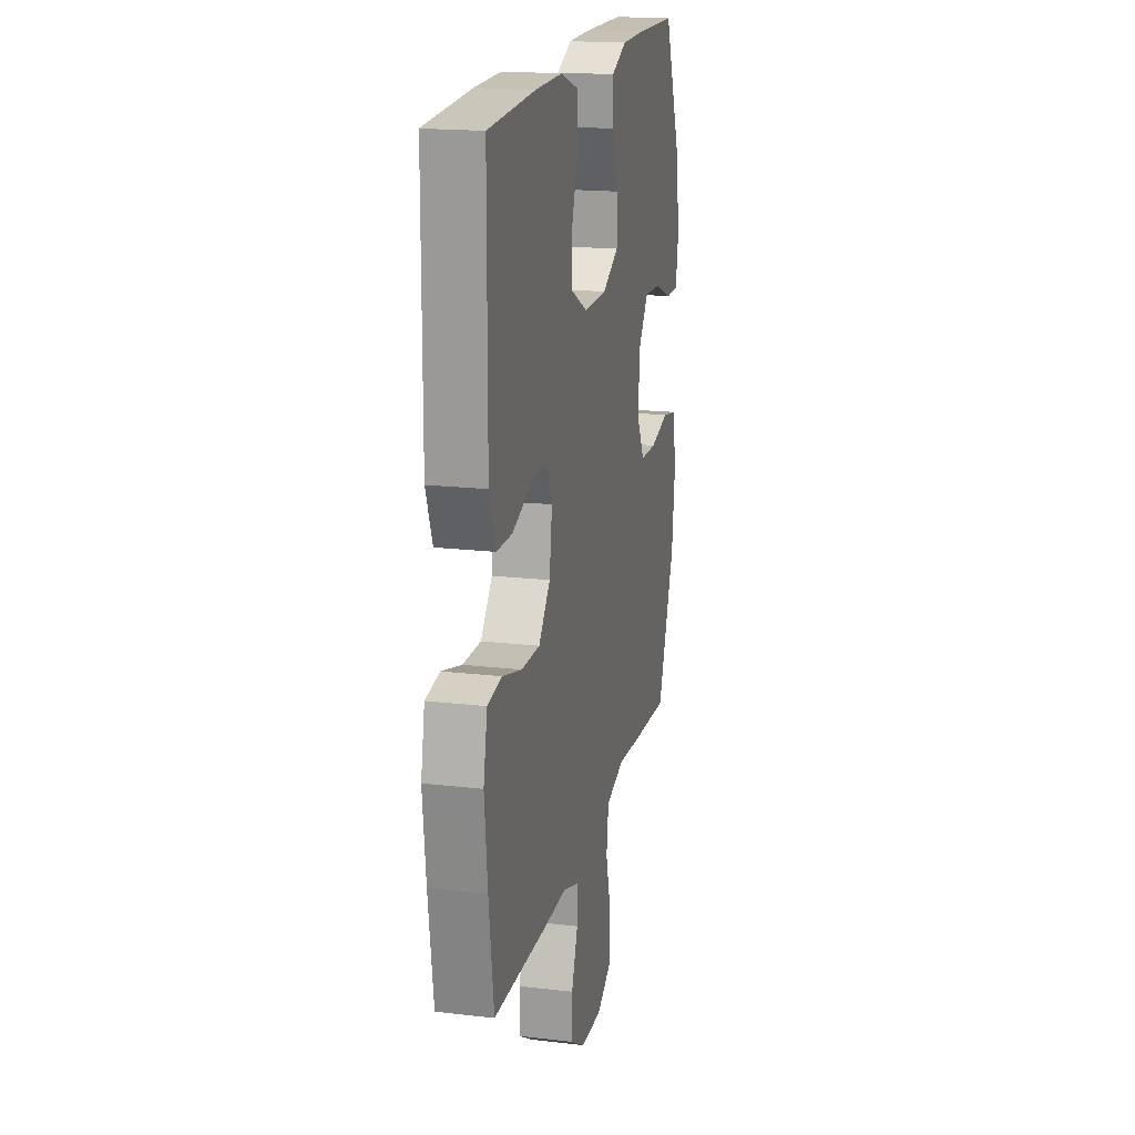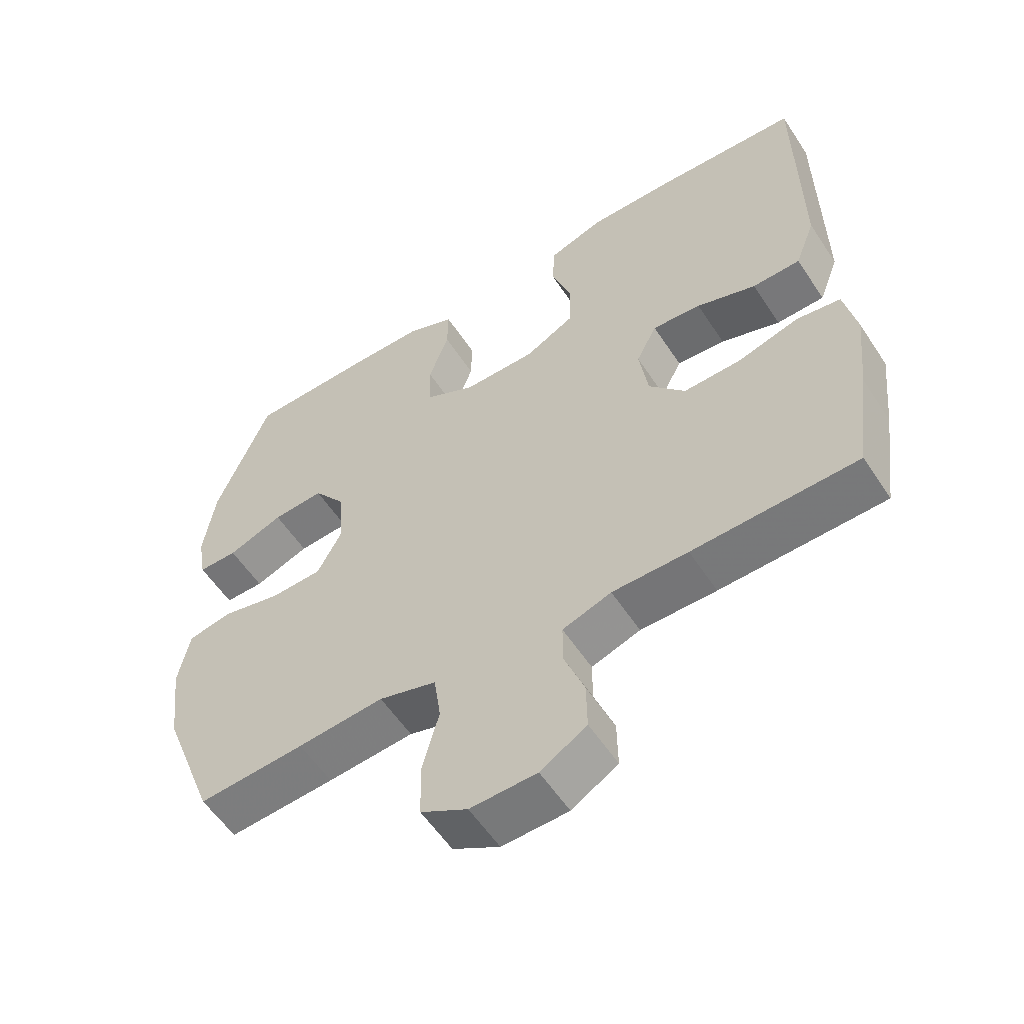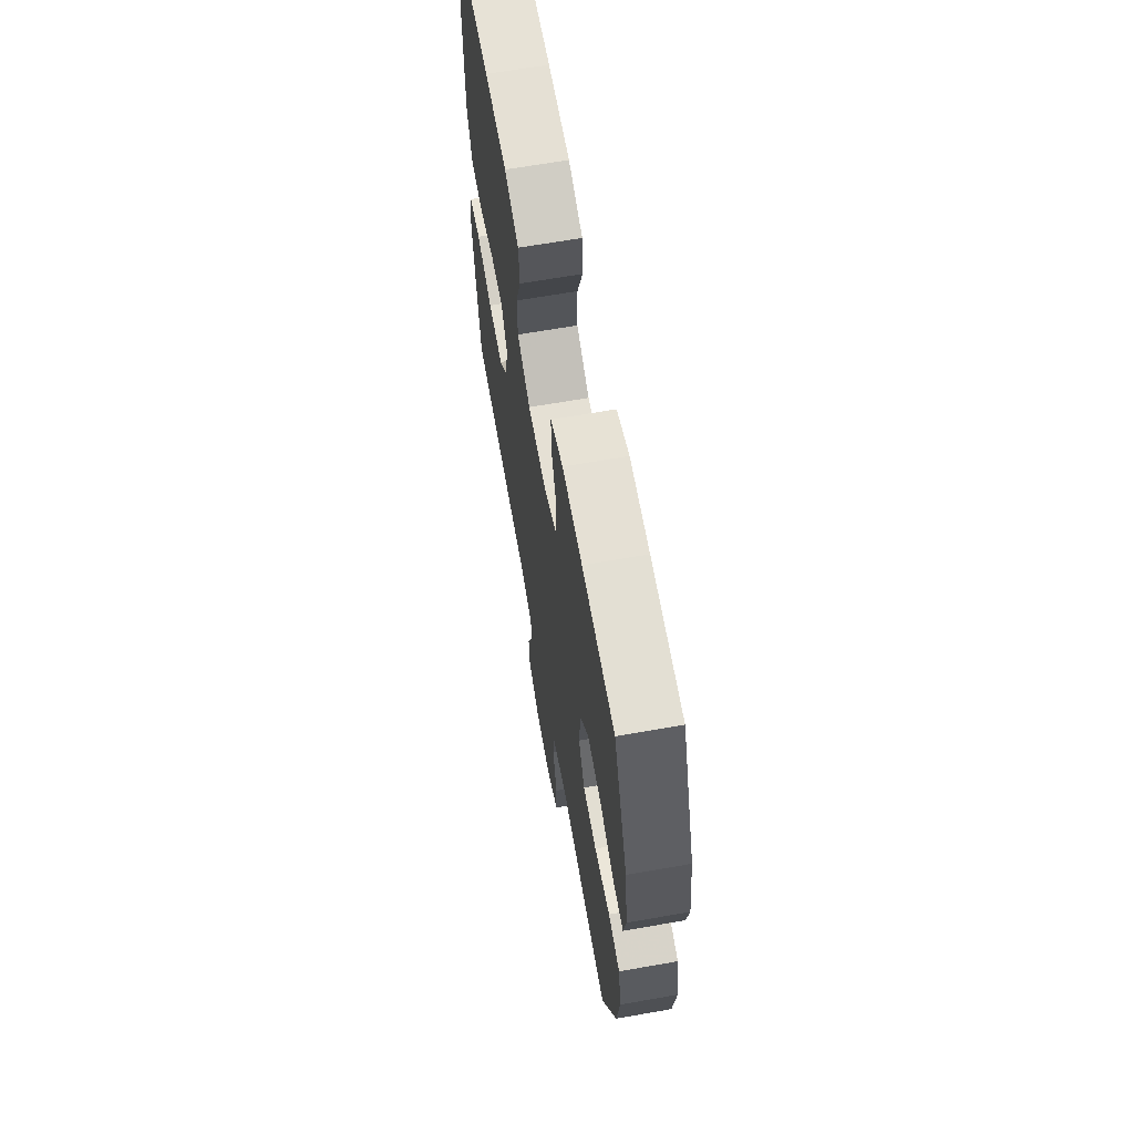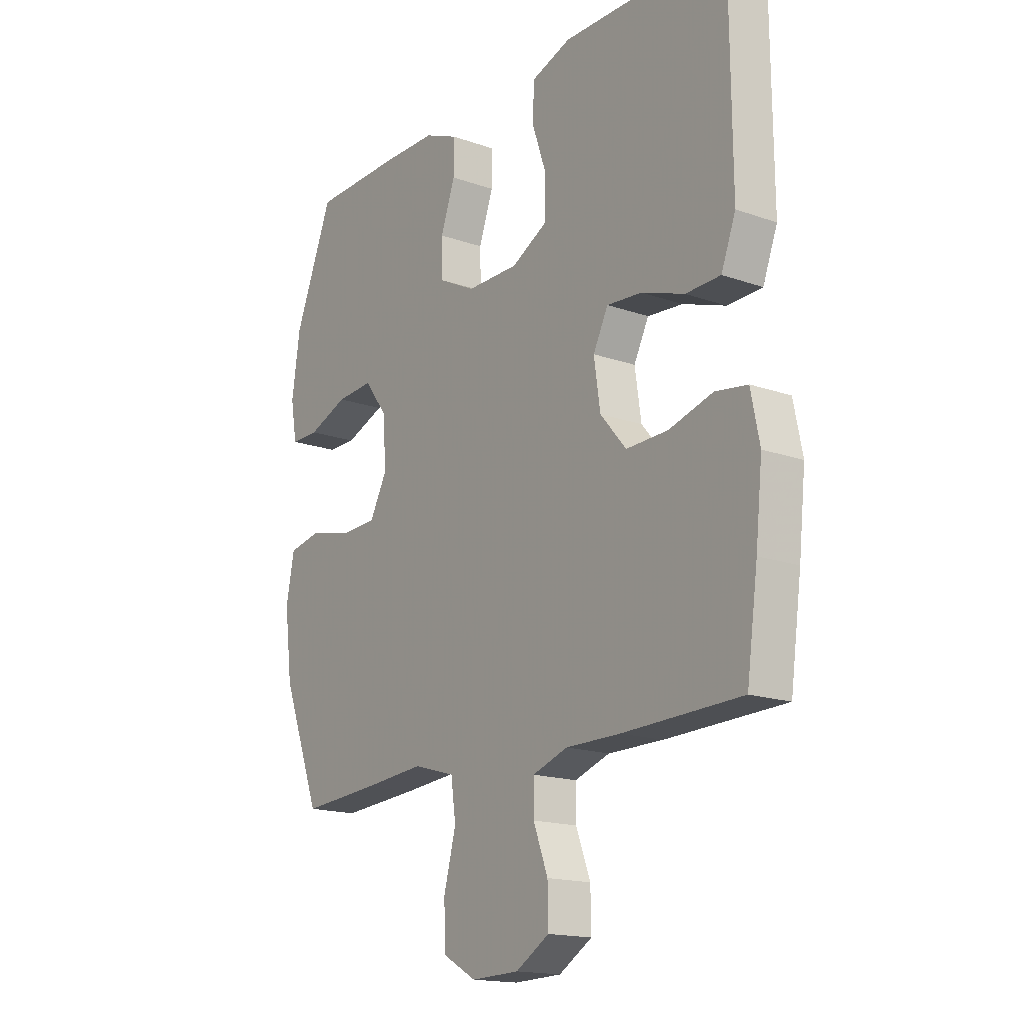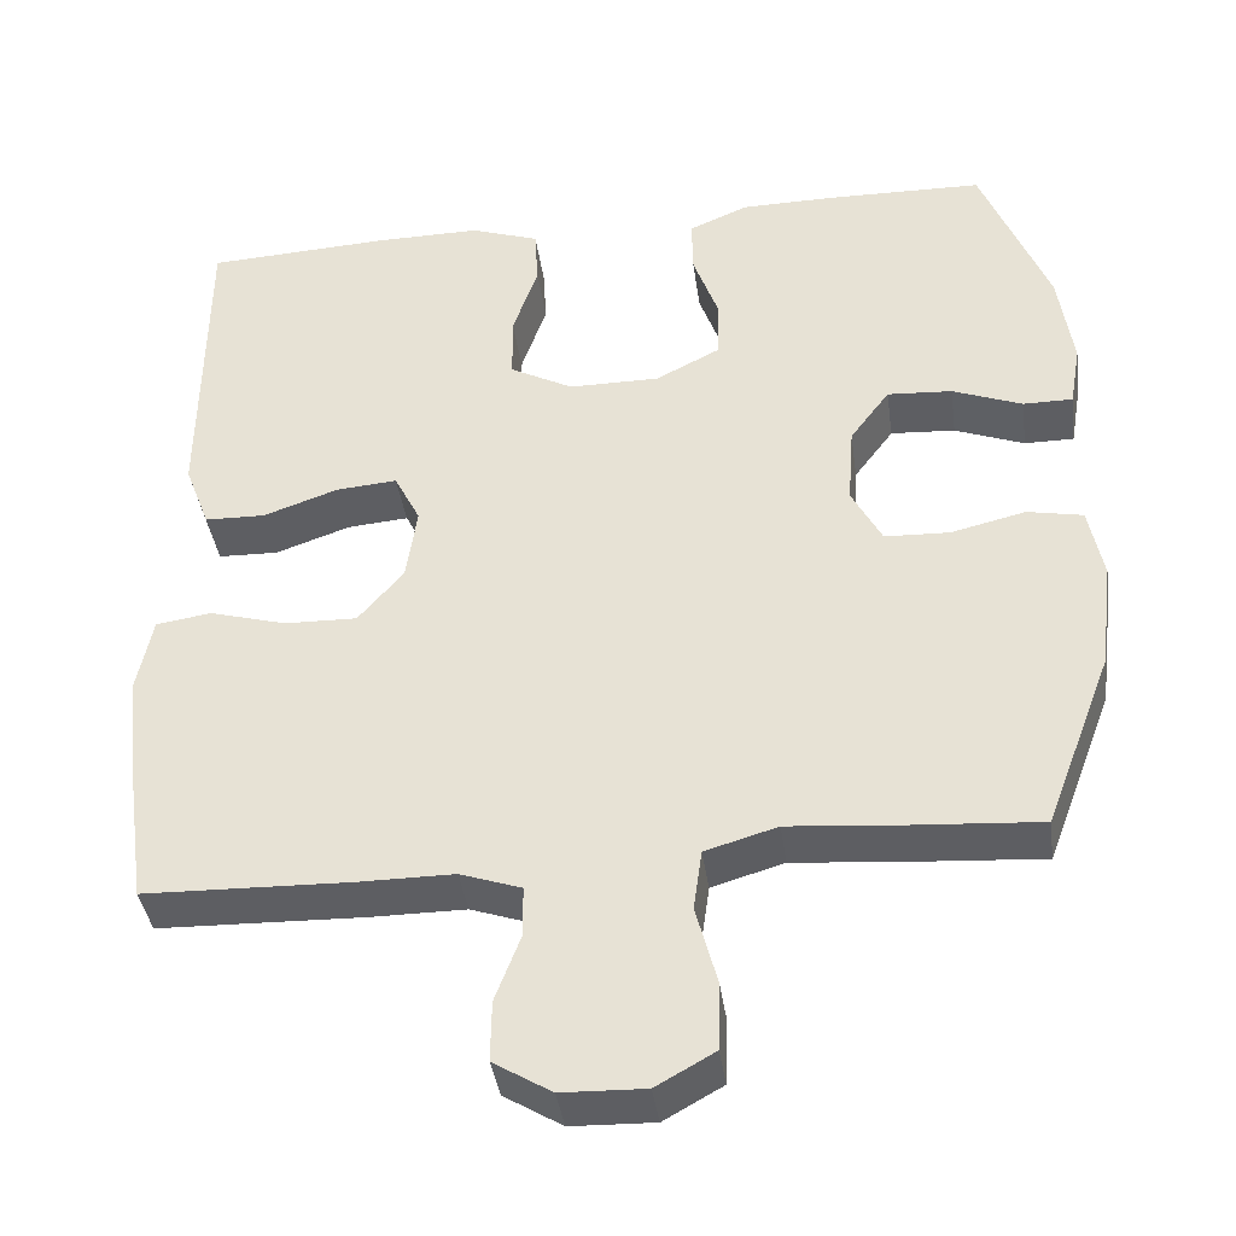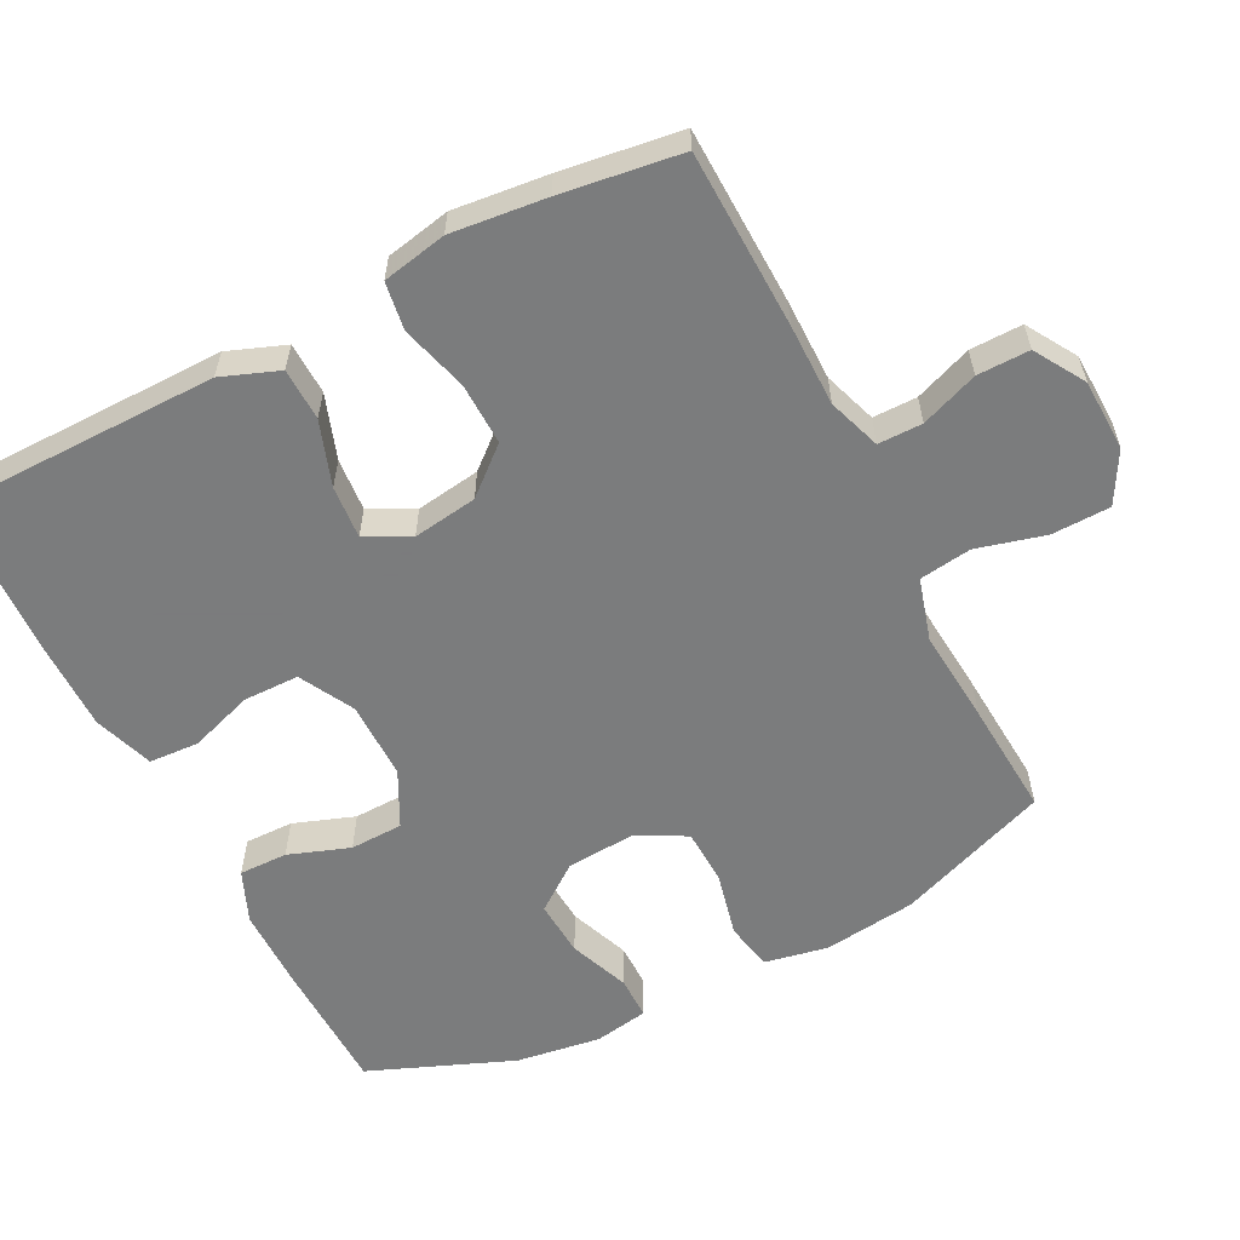
<metadata>
{"format":"obj","ext":"obj","renderer":"f3d","projection":"perspective","resolution":1024,"background":"white","views":[{"elev":18.4,"azim":102.7,"up":"+Z"},{"elev":-56.6,"azim":32.9,"up":"+Z"},{"elev":65.8,"azim":-100.0,"up":"+Z"},{"elev":-16.7,"azim":54.4,"up":"+Z"},{"elev":-39.3,"azim":-172.1,"up":"+Z"},{"elev":-58.6,"azim":117.1,"up":"+Y"}]}
</metadata>
<code>
v -0.5 0.07 -0.5
v -0.58 0.07 -0.29
v -0.596 0.07 -0.162
v -0.579 0.07 -0.075
v -0.513 0.07 -0.062
v -0.424 0.07 -0.083
v -0.347 0.07 -0.08
v -0.311 0.07 -0.012
v -0.318 0.07 0.083
v -0.365 0.07 0.146
v -0.442 0.07 0.141
v -0.525 0.07 0.109
v -0.584 0.07 0.109
v -0.597 0.07 0.184
v -0.58 0.07 0.301
v -0.5 0.07 0.5
v -0.315 0.07 0.504
v -0.202 0.07 0.503
v -0.131 0.07 0.473
v -0.132 0.07 0.406
v -0.162 0.07 0.322
v -0.16 0.07 0.249
v -0.084 0.07 0.21
v 0.024 0.07 0.21
v 0.099 0.07 0.25
v 0.1 0.07 0.327
v 0.07 0.07 0.415
v 0.074 0.07 0.484
v 0.156 0.07 0.512
v 0.282 0.07 0.511
v 0.5 0.07 0.5
v 0.502 0.07 0.244
v 0.503 0.07 0.124
v 0.473 0.07 0.045
v 0.401 0.07 0.043
v 0.312 0.07 0.074
v 0.239 0.07 0.08
v 0.208 0.07 0.019
v 0.221 0.07 -0.07
v 0.275 0.07 -0.133
v 0.361 0.07 -0.131
v 0.453 0.07 -0.105
v 0.519 0.07 -0.115
v 0.537 0.07 -0.204
v 0.523 0.07 -0.335
v 0.5 0.07 -0.5
v 0.254 0.07 -0.507
v 0.141 0.07 -0.507
v 0.068 0.07 -0.532
v 0.068 0.07 -0.593
v 0.098 0.07 -0.672
v 0.099 0.07 -0.744
v 0.03 0.07 -0.786
v -0.069 0.07 -0.789
v -0.139 0.07 -0.75
v -0.141 0.07 -0.669
v -0.116 0.07 -0.575
v -0.126 0.07 -0.503
v -0.212 0.07 -0.478
v -0.341 0.07 -0.489
v -0.5 0 -0.5
v -0.58 0 -0.29
v -0.596 0 -0.162
v -0.579 0 -0.075
v -0.513 0 -0.062
v -0.424 0 -0.083
v -0.347 0 -0.08
v -0.311 0 -0.012
v -0.318 0 0.083
v -0.365 0 0.146
v -0.442 0 0.141
v -0.525 0 0.109
v -0.584 0 0.109
v -0.597 0 0.184
v -0.58 0 0.301
v -0.5 0 0.5
v -0.315 0 0.504
v -0.202 0 0.503
v -0.131 0 0.473
v -0.132 0 0.406
v -0.162 0 0.322
v -0.16 0 0.249
v -0.084 0 0.21
v 0.024 0 0.21
v 0.099 0 0.25
v 0.1 0 0.327
v 0.07 0 0.415
v 0.074 0 0.484
v 0.156 0 0.512
v 0.282 0 0.511
v 0.5 0 0.5
v 0.502 0 0.244
v 0.503 0 0.124
v 0.473 0 0.045
v 0.401 0 0.043
v 0.312 0 0.074
v 0.239 0 0.08
v 0.208 0 0.019
v 0.221 0 -0.07
v 0.275 0 -0.133
v 0.361 0 -0.131
v 0.453 0 -0.105
v 0.519 0 -0.115
v 0.537 0 -0.204
v 0.523 0 -0.335
v 0.5 0 -0.5
v 0.254 0 -0.507
v 0.141 0 -0.507
v 0.068 0 -0.532
v 0.068 0 -0.593
v 0.098 0 -0.672
v 0.099 0 -0.744
v 0.03 0 -0.786
v -0.069 0 -0.789
v -0.139 0 -0.75
v -0.141 0 -0.669
v -0.116 0 -0.575
v -0.126 0 -0.503
v -0.212 0 -0.478
v -0.341 0 -0.489
f 59 60 1 2
f 58 59 2 3
f 54 55 56 57
f 54 57 58
f 53 54 58
f 50 51 52 53
f 49 50 53 58
f 48 49 58 3
f 41 42 43 44
f 40 41 44 45
f 33 34 35 36
f 32 33 36 37
f 31 32 37
f 30 31 37
f 29 30 37 38
f 26 27 28 29
f 25 26 29 38
f 18 19 20 21
f 18 21 22
f 17 18 22
f 16 17 22
f 15 16 22
f 14 15 22 23
f 11 12 13 14
f 10 11 14 23
f 3 4 5 6
f 3 6 7
f 48 3 7
f 47 48 7 8
f 40 45 46 47
f 39 40 47 8
f 24 25 38 39
f 24 39 8 9
f 9 10 23 24
f 62 61 120 119
f 63 62 119 118
f 117 116 115 114
f 118 117 114
f 118 114 113
f 113 112 111 110
f 118 113 110 109
f 63 118 109 108
f 104 103 102 101
f 105 104 101 100
f 96 95 94 93
f 97 96 93 92
f 97 92 91
f 97 91 90
f 98 97 90 89
f 89 88 87 86
f 98 89 86 85
f 81 80 79 78
f 82 81 78
f 82 78 77
f 82 77 76
f 82 76 75
f 83 82 75 74
f 74 73 72 71
f 83 74 71 70
f 66 65 64 63
f 67 66 63
f 67 63 108
f 68 67 108 107
f 107 106 105 100
f 68 107 100 99
f 99 98 85 84
f 69 68 99 84
f 84 83 70 69
f 1 61 62 2
f 2 62 63 3
f 3 63 64 4
f 4 64 65 5
f 5 65 66 6
f 6 66 67 7
f 7 67 68 8
f 8 68 69 9
f 9 69 70 10
f 10 70 71 11
f 11 71 72 12
f 12 72 73 13
f 13 73 74 14
f 14 74 75 15
f 15 75 76 16
f 16 76 77 17
f 17 77 78 18
f 18 78 79 19
f 19 79 80 20
f 20 80 81 21
f 21 81 82 22
f 22 82 83 23
f 23 83 84 24
f 24 84 85 25
f 25 85 86 26
f 26 86 87 27
f 27 87 88 28
f 28 88 89 29
f 29 89 90 30
f 30 90 91 31
f 31 91 92 32
f 32 92 93 33
f 33 93 94 34
f 34 94 95 35
f 35 95 96 36
f 36 96 97 37
f 37 97 98 38
f 38 98 99 39
f 39 99 100 40
f 40 100 101 41
f 41 101 102 42
f 42 102 103 43
f 43 103 104 44
f 44 104 105 45
f 45 105 106 46
f 46 106 107 47
f 47 107 108 48
f 48 108 109 49
f 49 109 110 50
f 50 110 111 51
f 51 111 112 52
f 52 112 113 53
f 53 113 114 54
f 54 114 115 55
f 55 115 116 56
f 56 116 117 57
f 57 117 118 58
f 58 118 119 59
f 59 119 120 60
f 60 120 61 1

</code>
